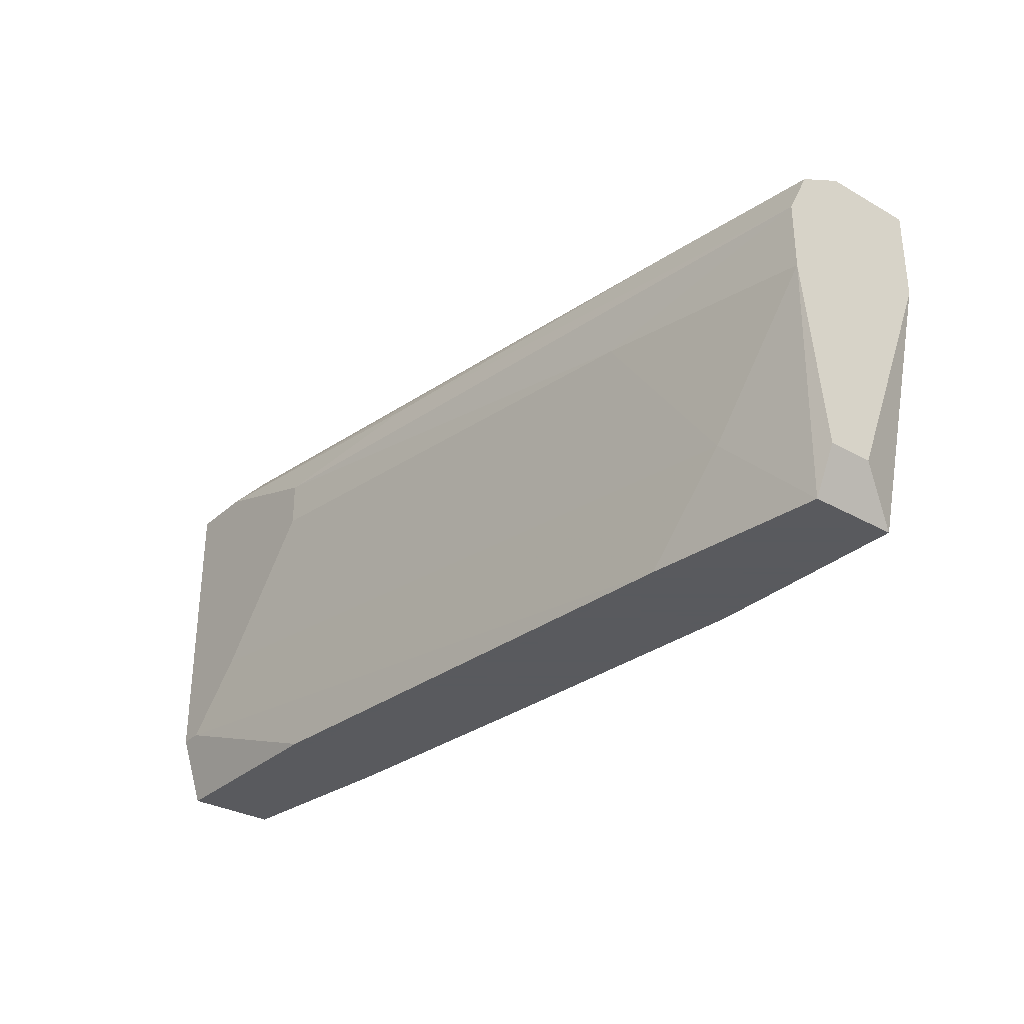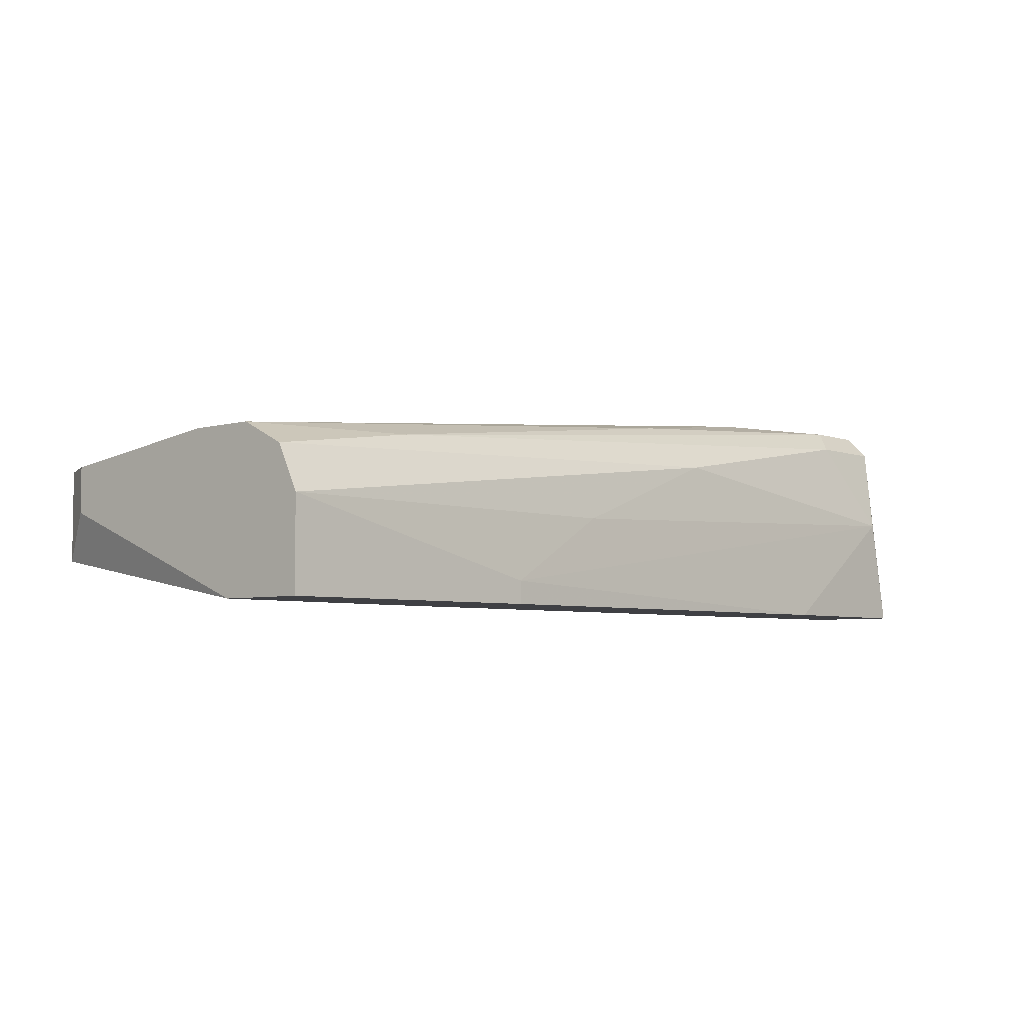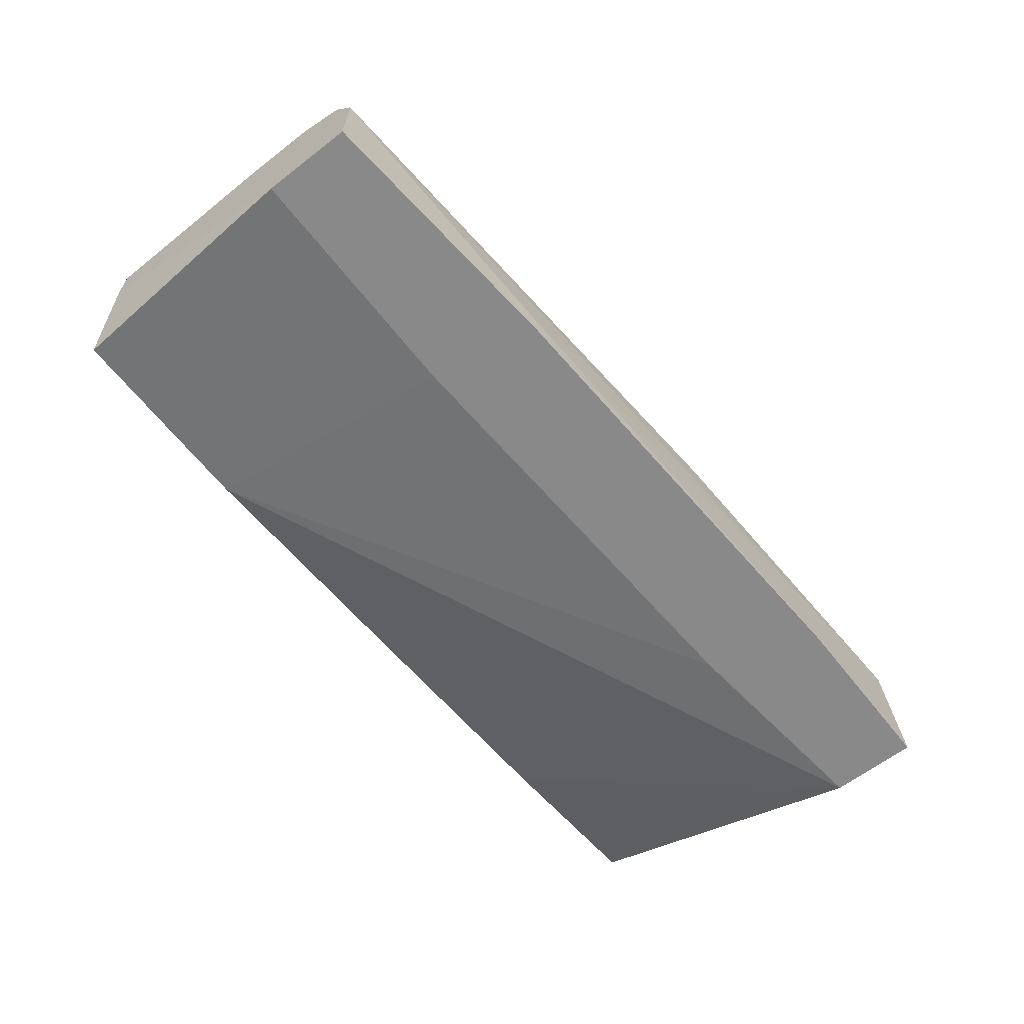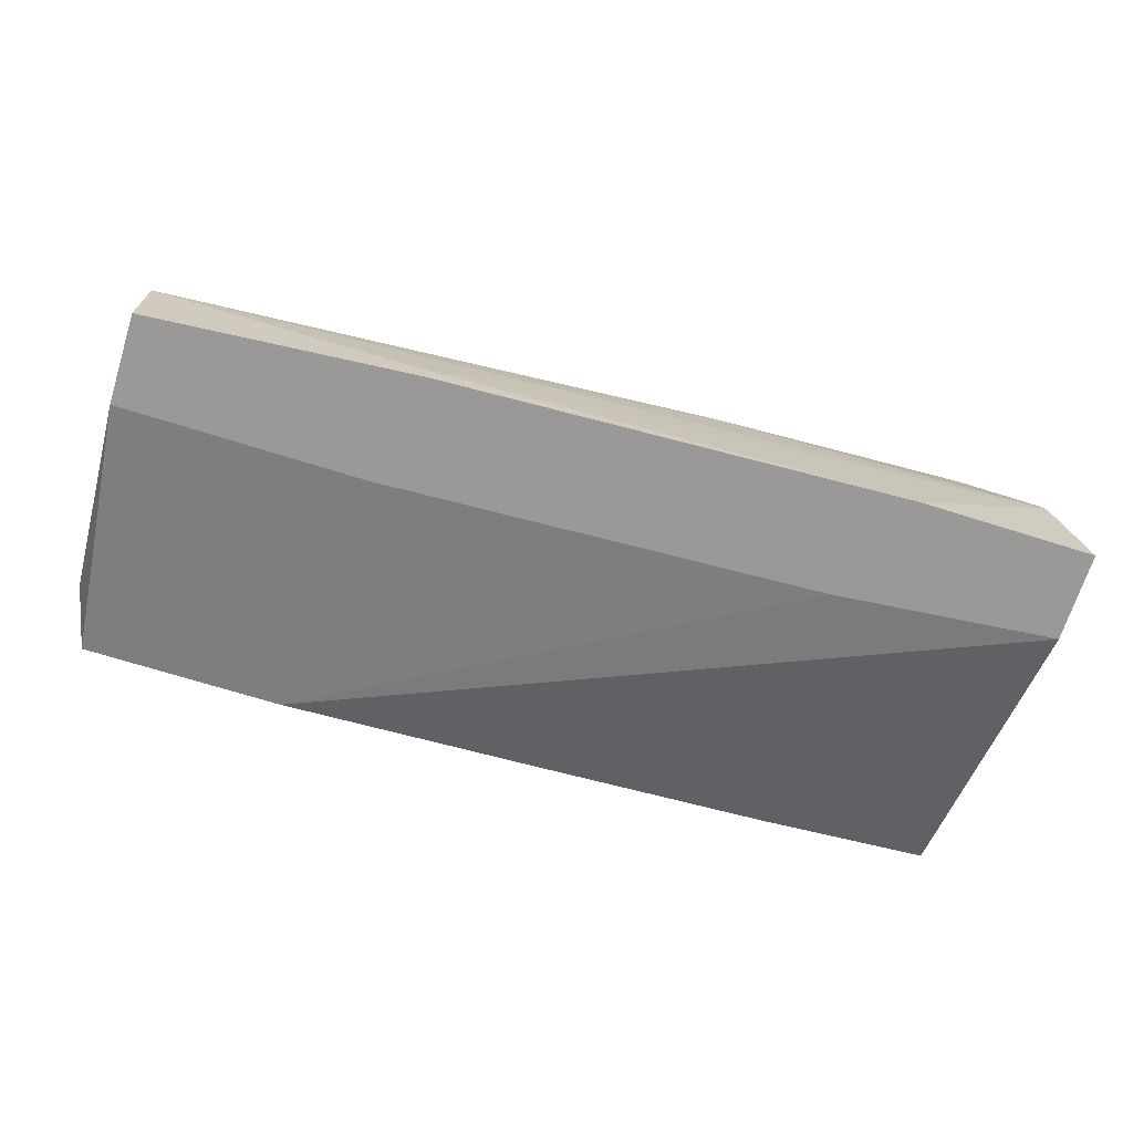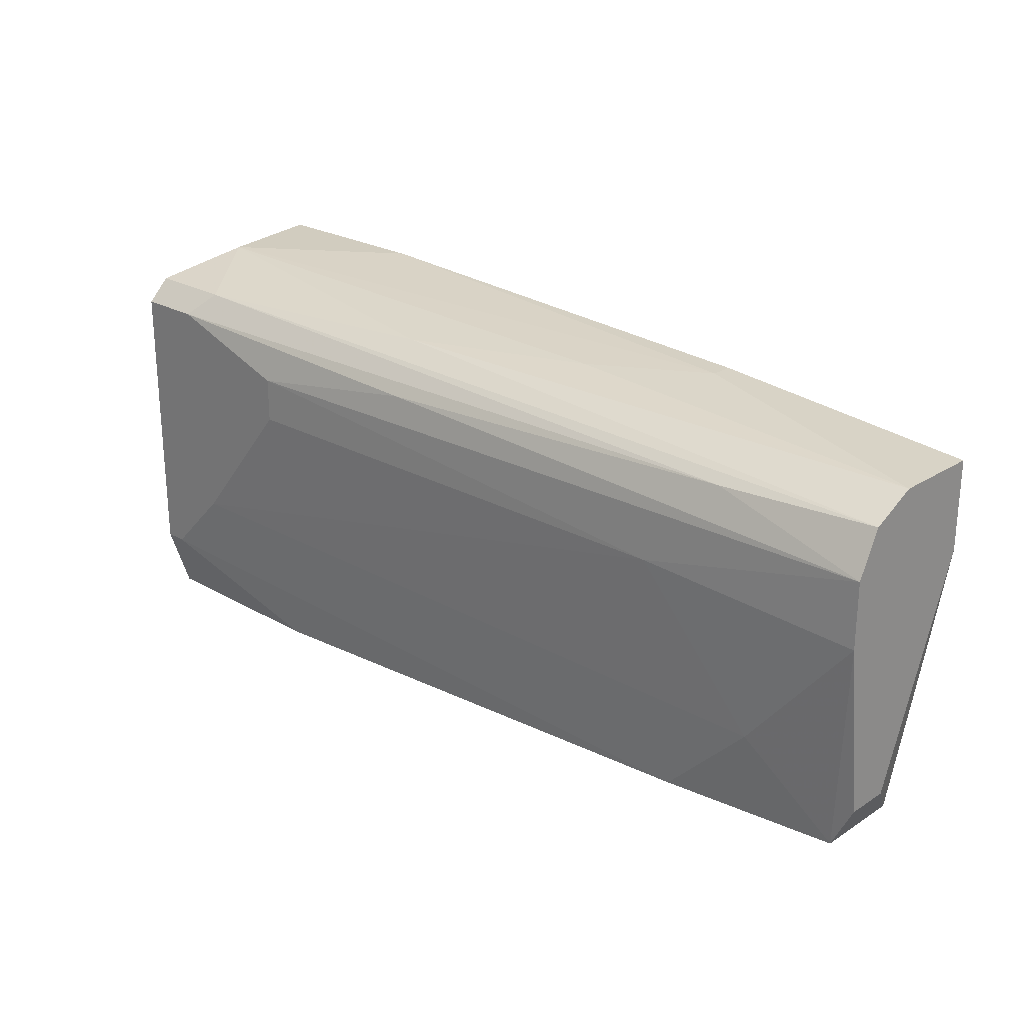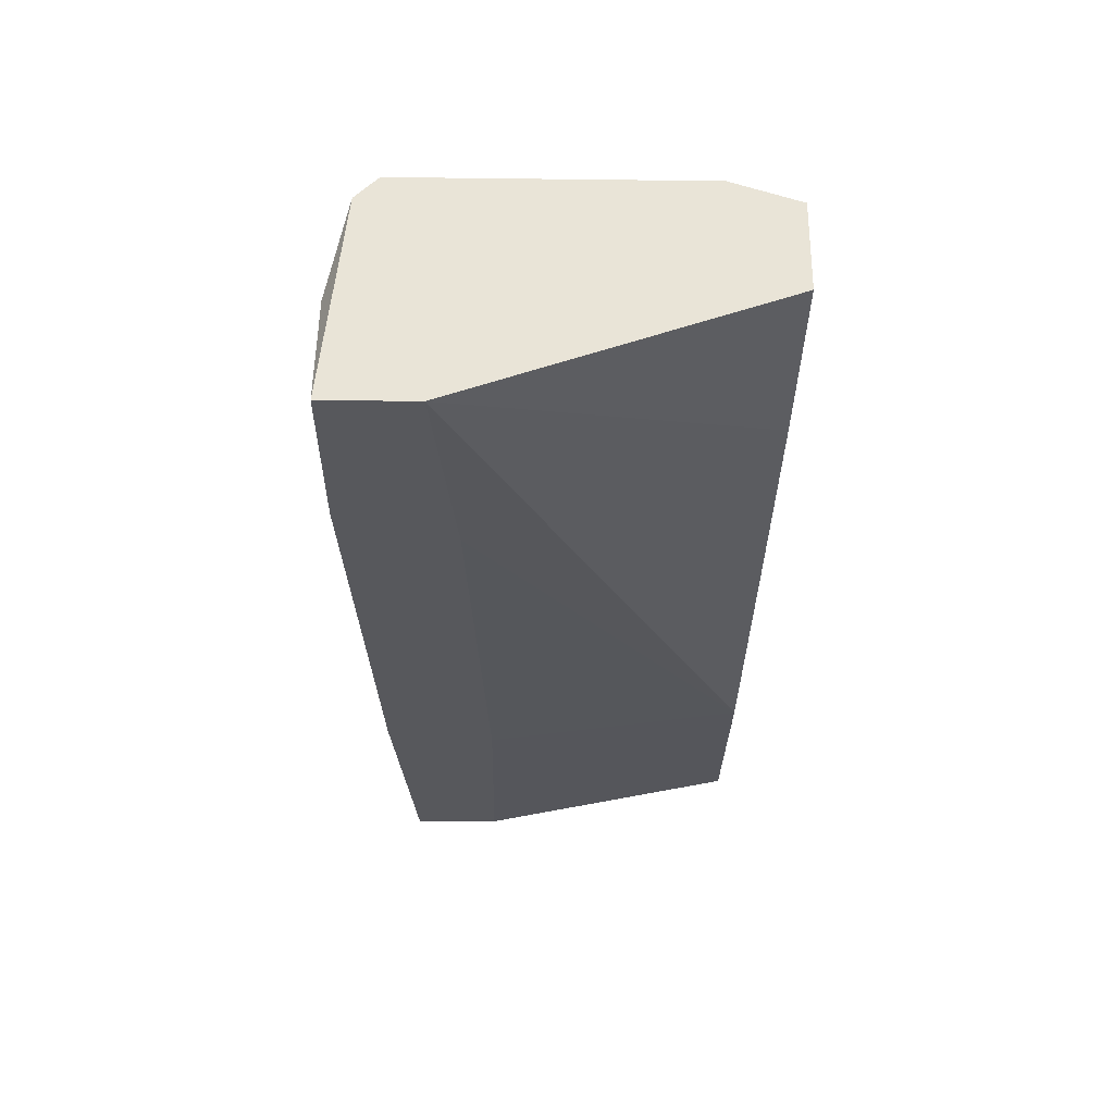
<metadata>
{"format":"obj","ext":"obj","renderer":"f3d","projection":"perspective","resolution":1024,"background":"white","views":[{"elev":-31.2,"azim":-128.8,"up":"+Z"},{"elev":-5.1,"azim":-48.6,"up":"+Y"},{"elev":-63.0,"azim":-52.0,"up":"+Y"},{"elev":-68.9,"azim":-17.5,"up":"+Y"},{"elev":24.1,"azim":-136.4,"up":"+Z"},{"elev":-28.6,"azim":89.0,"up":"+Y"}]}
</metadata>
<code>
v -0.02957 0.02135 0.01331
v -0.02957 0.02135 0.01741
v -0.02957 0.02545 0.01741
v -0.02957 0.02545 0.003054
v -0.02957 0.02853 0.01433
v -0.02957 0.02853 0.01126
v -0.02957 0.0275 0.01638
v -0.02957 0.0275 0.003054
v -0.02033 0.02853 0.001003
v -0.007004 0.02443 0.001003
v 0.00223 0.02135 0.01433
v 0.008385 0.03161 0.007157
v 0.008385 0.03058 0.01844
v -0.00495 0.03058 0.01638
v -0.01931 0.0234 0.001003
v -0.01931 0.02955 0.01228
v 0.003255 0.03161 0.01331
v 0.003255 0.03161 0.01536
v 0.003255 0.03058 0.001003
v 0.01249 0.02135 0.01946
v 0.01249 0.02135 0.01536
v 0.01249 0.02648 0.001003
v 0.01249 0.03161 0.004079
v 0.01249 0.03161 0.01741
v 0.01249 0.03058 0.01844
v 0.01249 0.03058 0.001003
v -0.02444 0.02853 0.005106
v 0.01146 0.02648 0.01946
v 0.01146 0.03161 0.004079
v -0.01213 0.02545 0.01844
v -0.01725 0.02135 0.01844
v -0.01725 0.02237 0.01844
v 0.00941 0.03161 0.01741
v -0.003925 0.02853 0.01844
v -0.01828 0.02135 0.01331
v -0.02238 0.02853 0.01638
v 0.00428 0.02135 0.01946
v 0.00428 0.02545 0.001003
v -0.02854 0.0234 0.001003
v -0.02854 0.0275 0.001003
f 27 16 12
f 25 21 26
f 1 21 31
f 26 21 22
f 39 26 22
f 26 39 40
f 21 25 20
f 31 21 20
f 5 1 3
f 1 39 15
f 39 22 15
f 29 17 33
f 20 25 28
f 26 40 9
f 1 31 2
f 3 1 2
f 31 3 2
f 1 5 6
f 5 3 7
f 7 3 34
f 22 21 38
f 15 22 38
f 39 1 4
f 40 39 4
f 1 6 4
f 25 26 24
f 33 25 24
f 29 33 24
f 29 26 19
f 26 9 19
f 9 29 19
f 21 1 35
f 1 15 35
f 31 20 37
f 20 28 37
f 33 17 18
f 25 33 13
f 28 25 13
f 7 34 13
f 34 28 13
f 28 34 30
f 34 3 30
f 6 5 16
f 5 18 16
f 18 17 16
f 18 5 14
f 33 18 14
f 15 21 11
f 21 35 11
f 35 15 11
f 9 40 27
f 29 9 27
f 40 6 27
f 6 16 27
f 6 40 8
f 40 4 8
f 4 6 8
f 21 15 10
f 38 21 10
f 15 38 10
f 3 31 32
f 31 37 32
f 37 28 32
f 30 3 32
f 28 30 32
f 26 29 23
f 24 26 23
f 29 24 23
f 5 7 36
f 13 33 36
f 7 13 36
f 14 5 36
f 33 14 36
f 17 29 12
f 16 17 12
f 29 27 12

</code>
